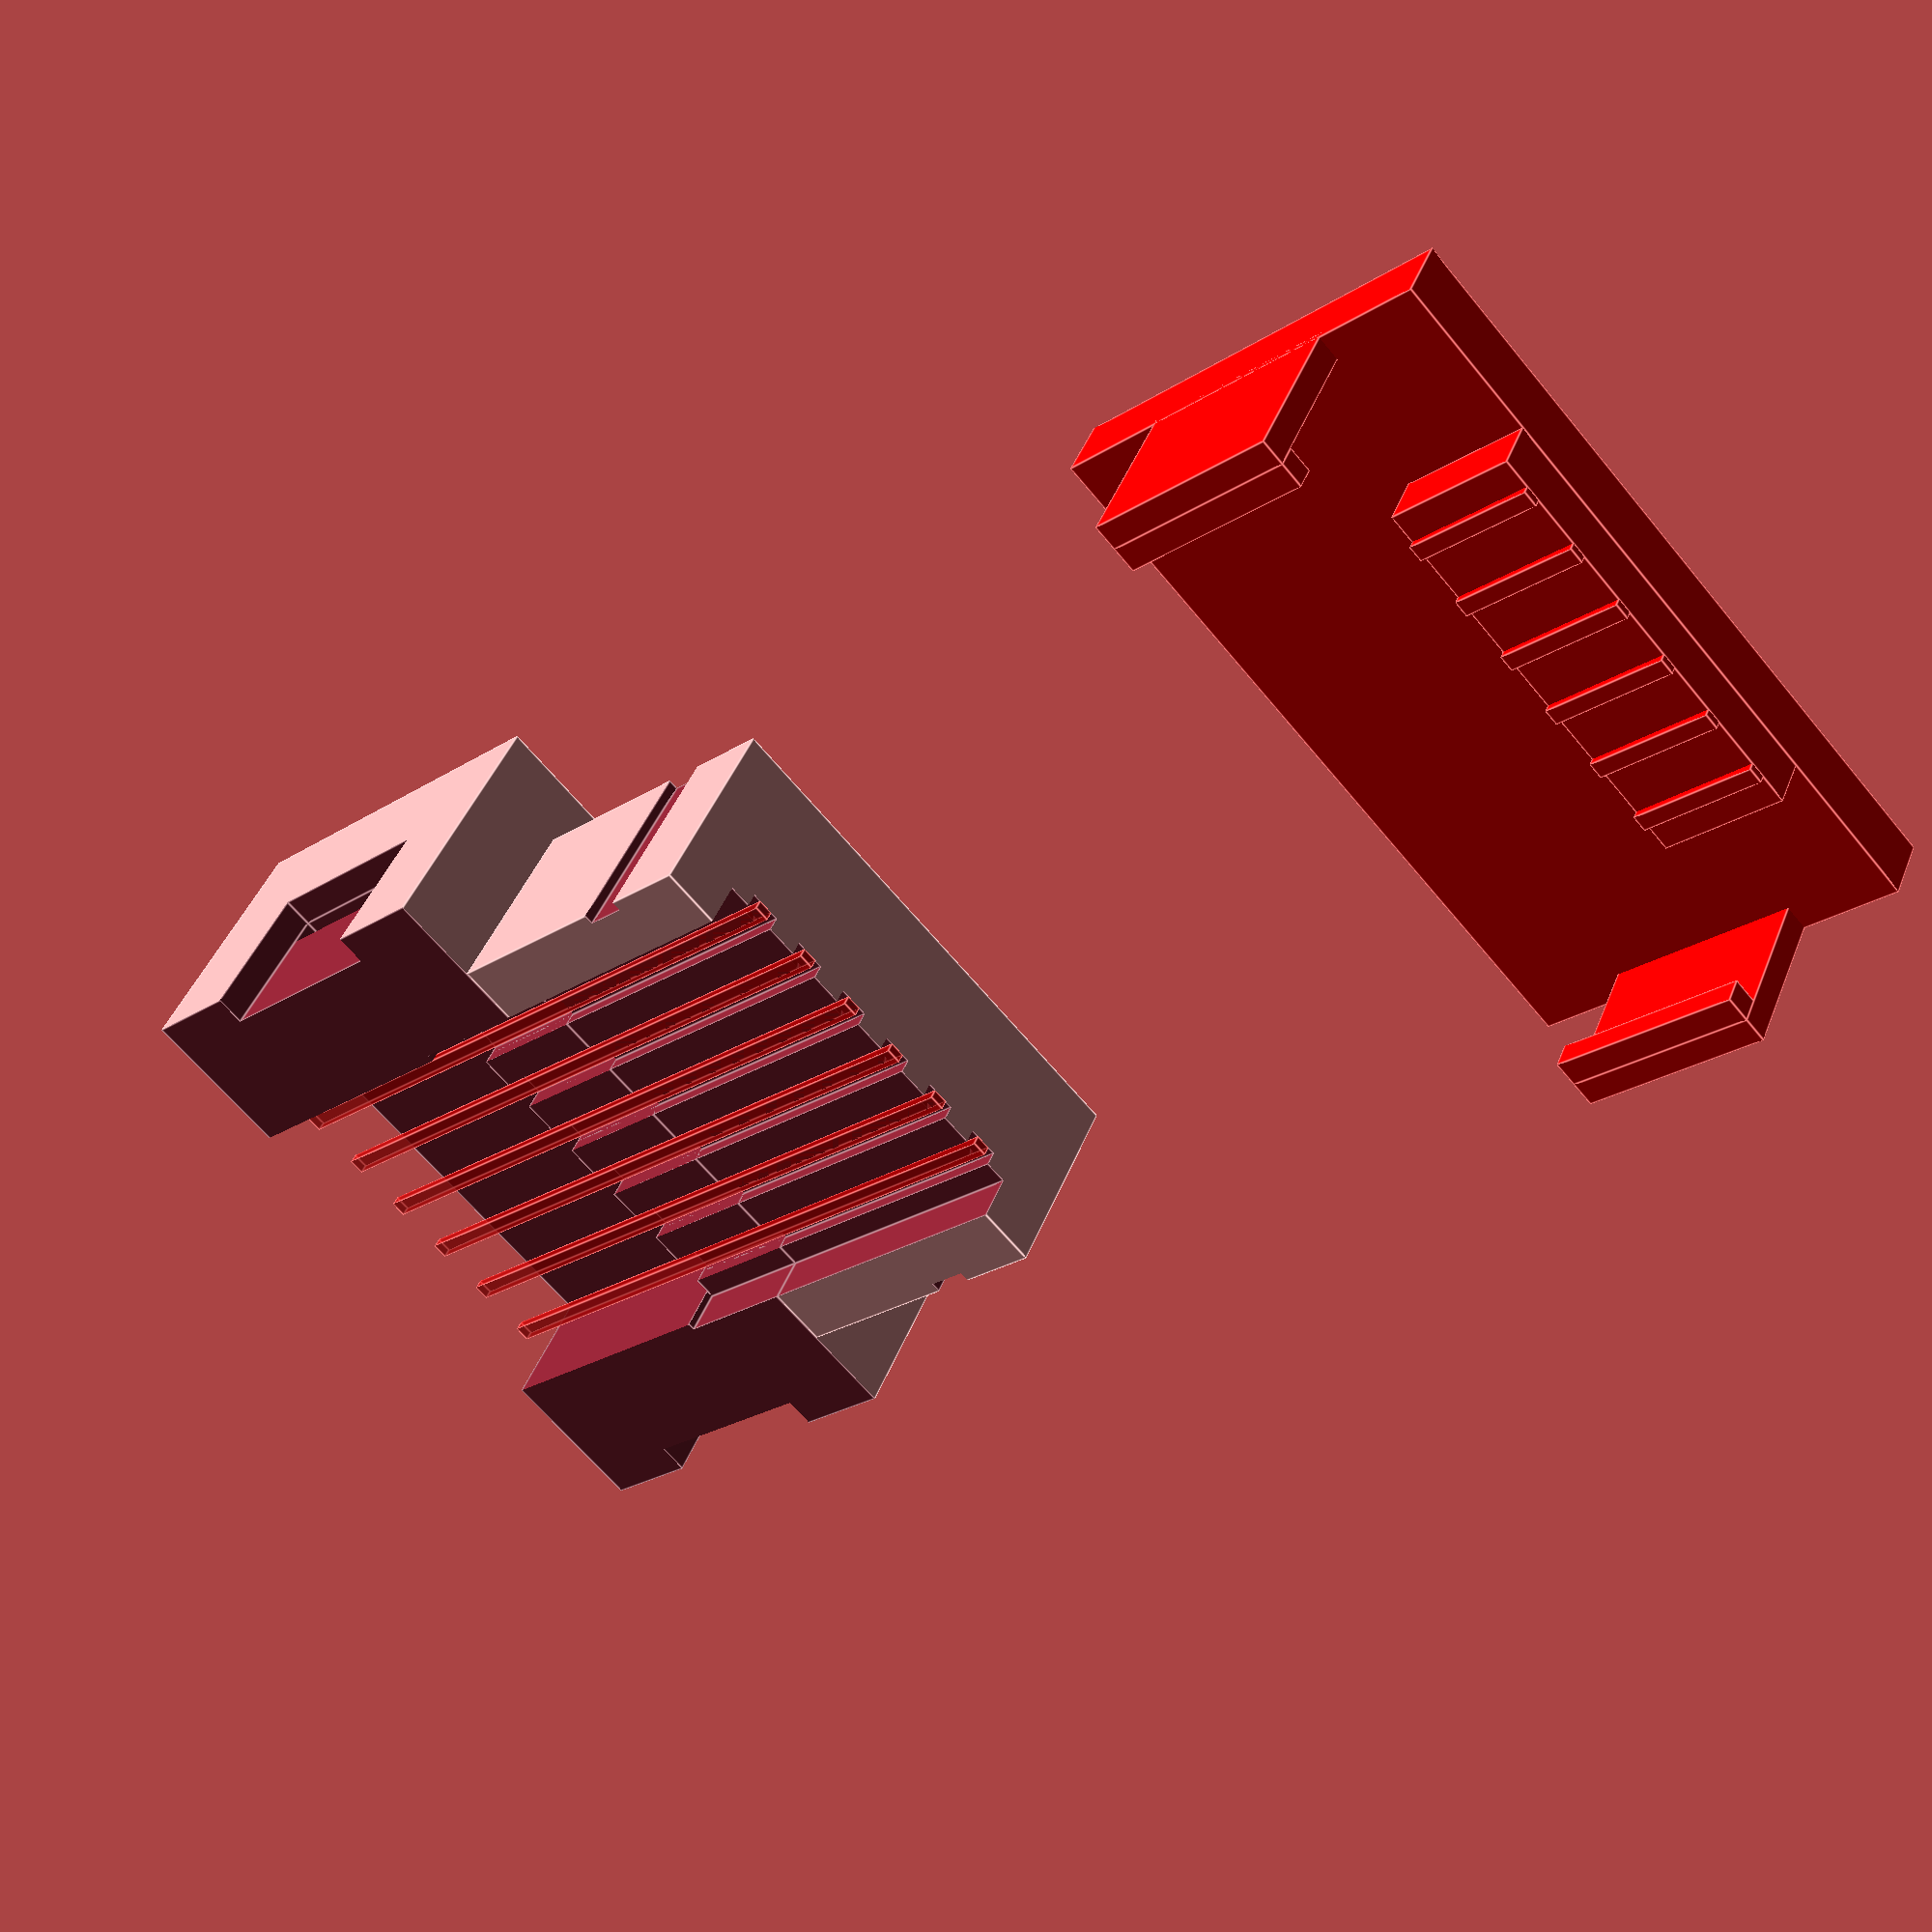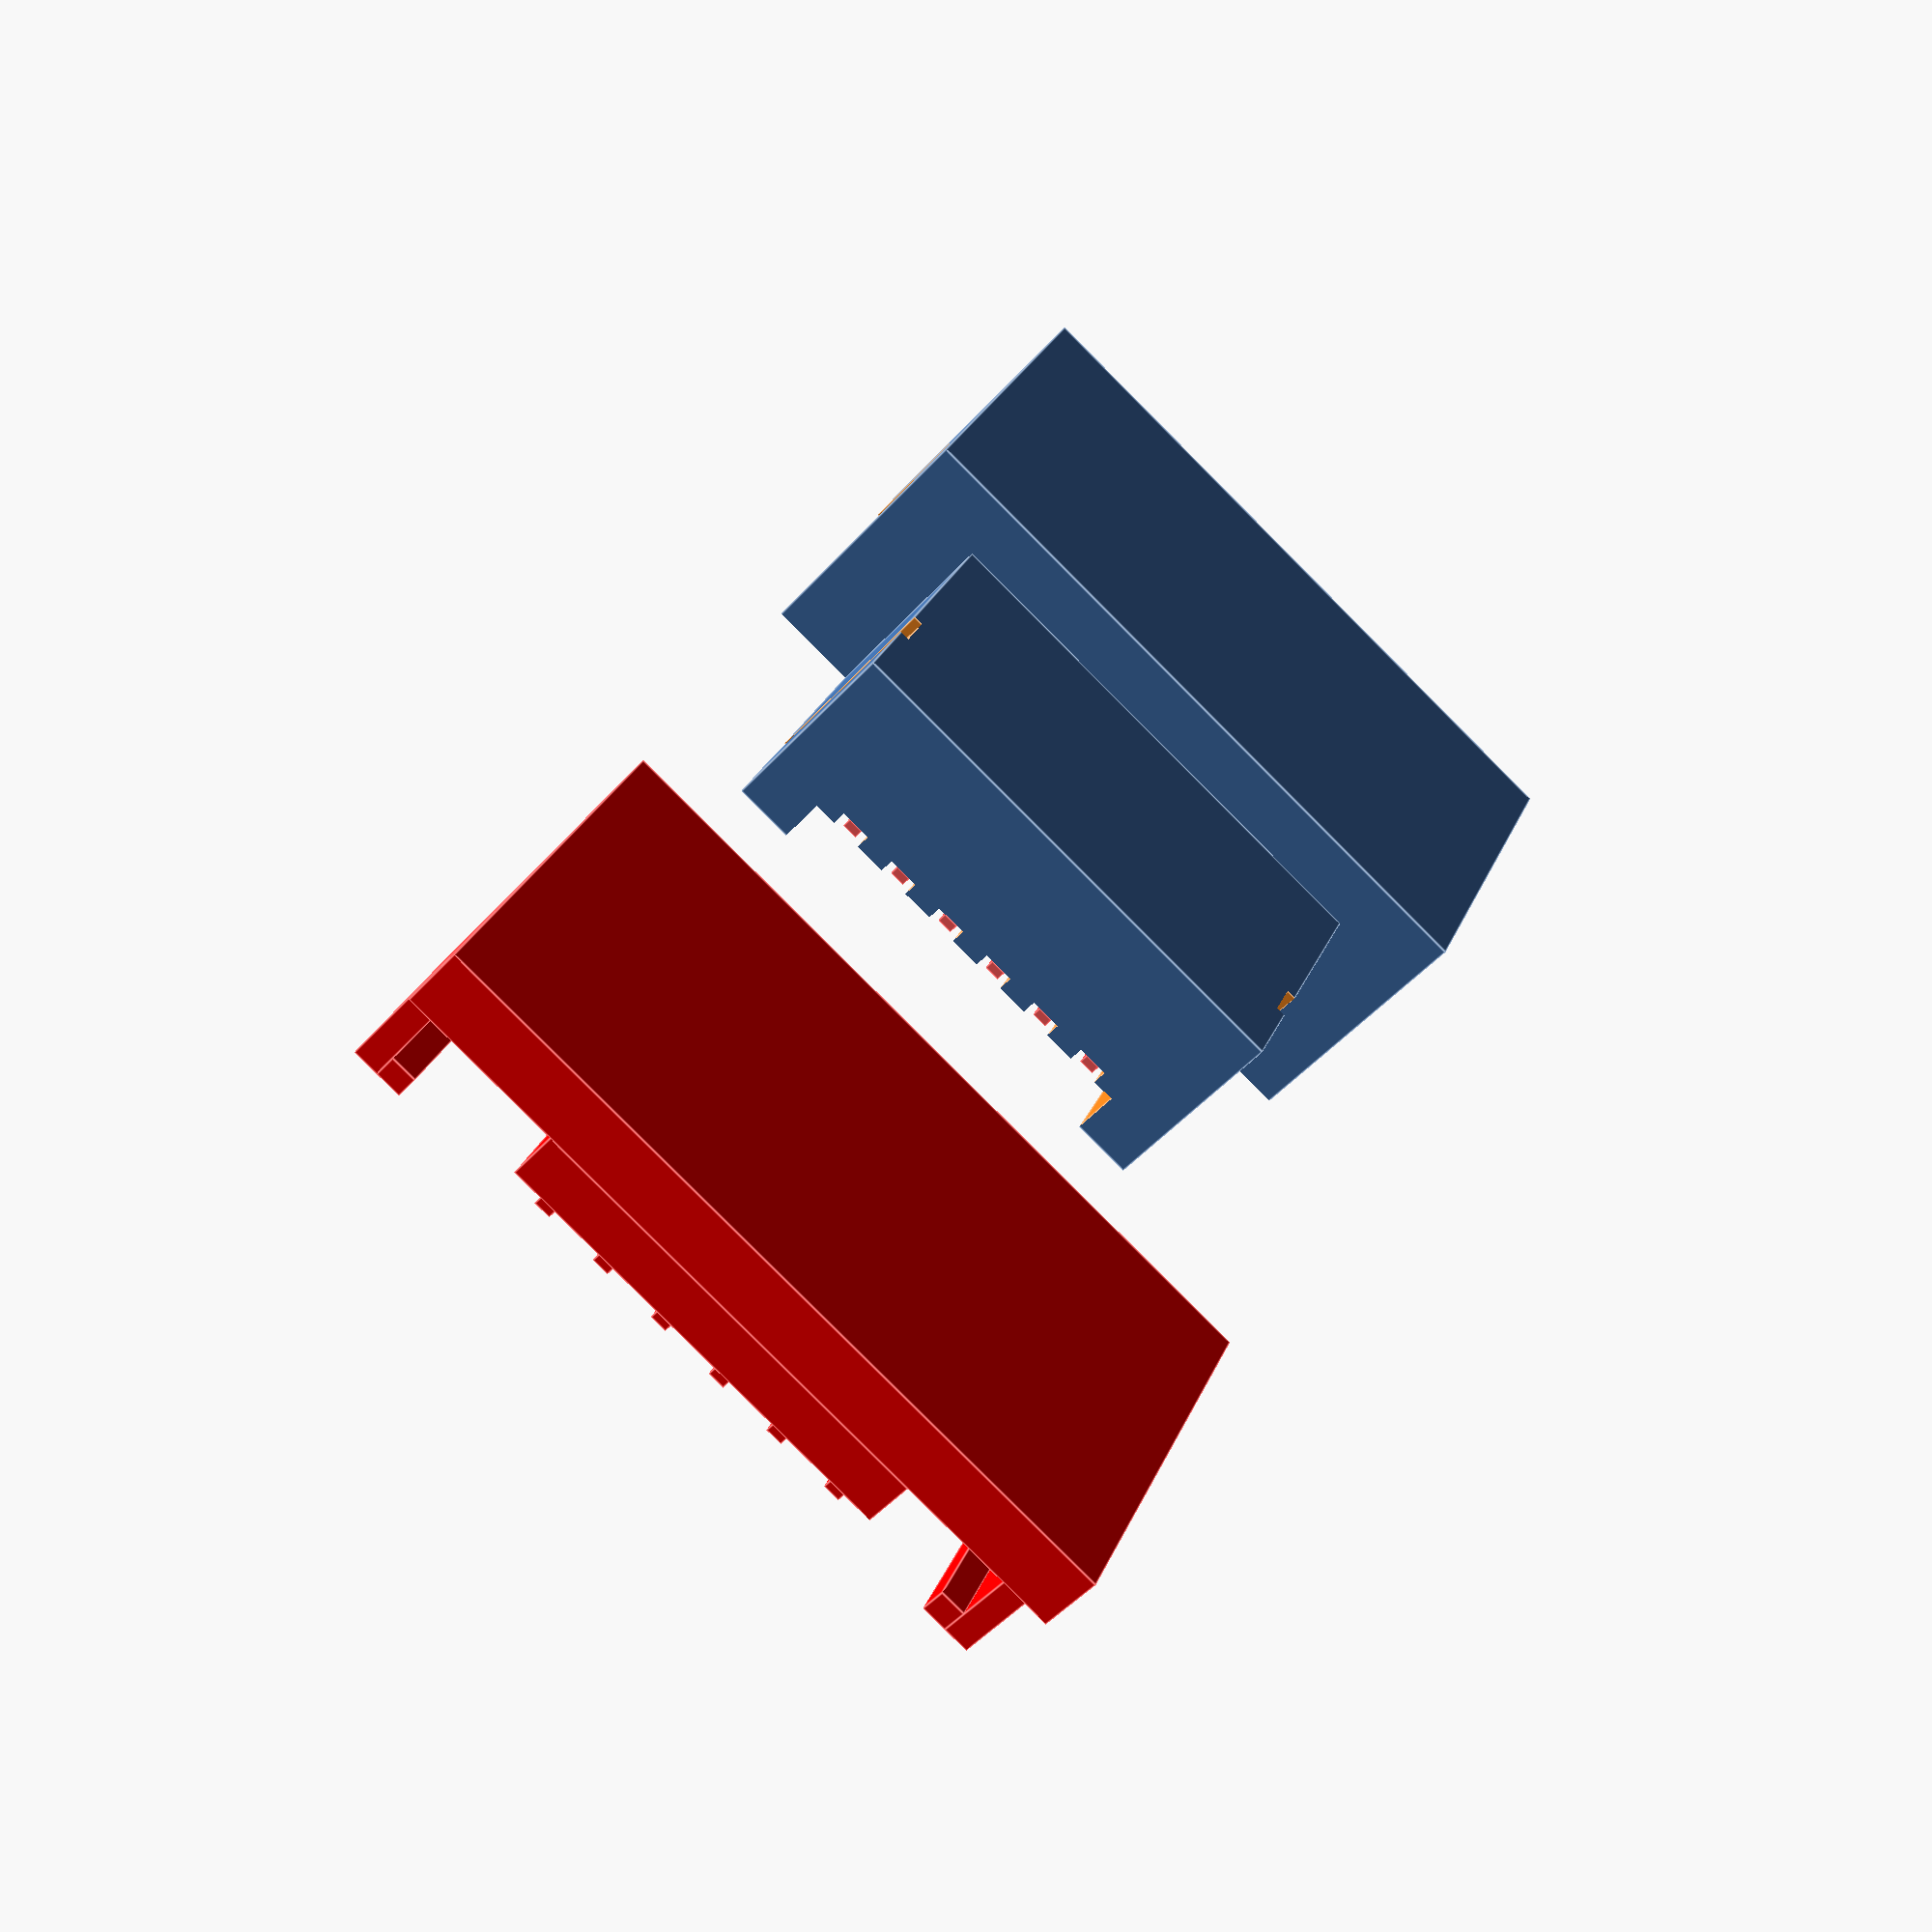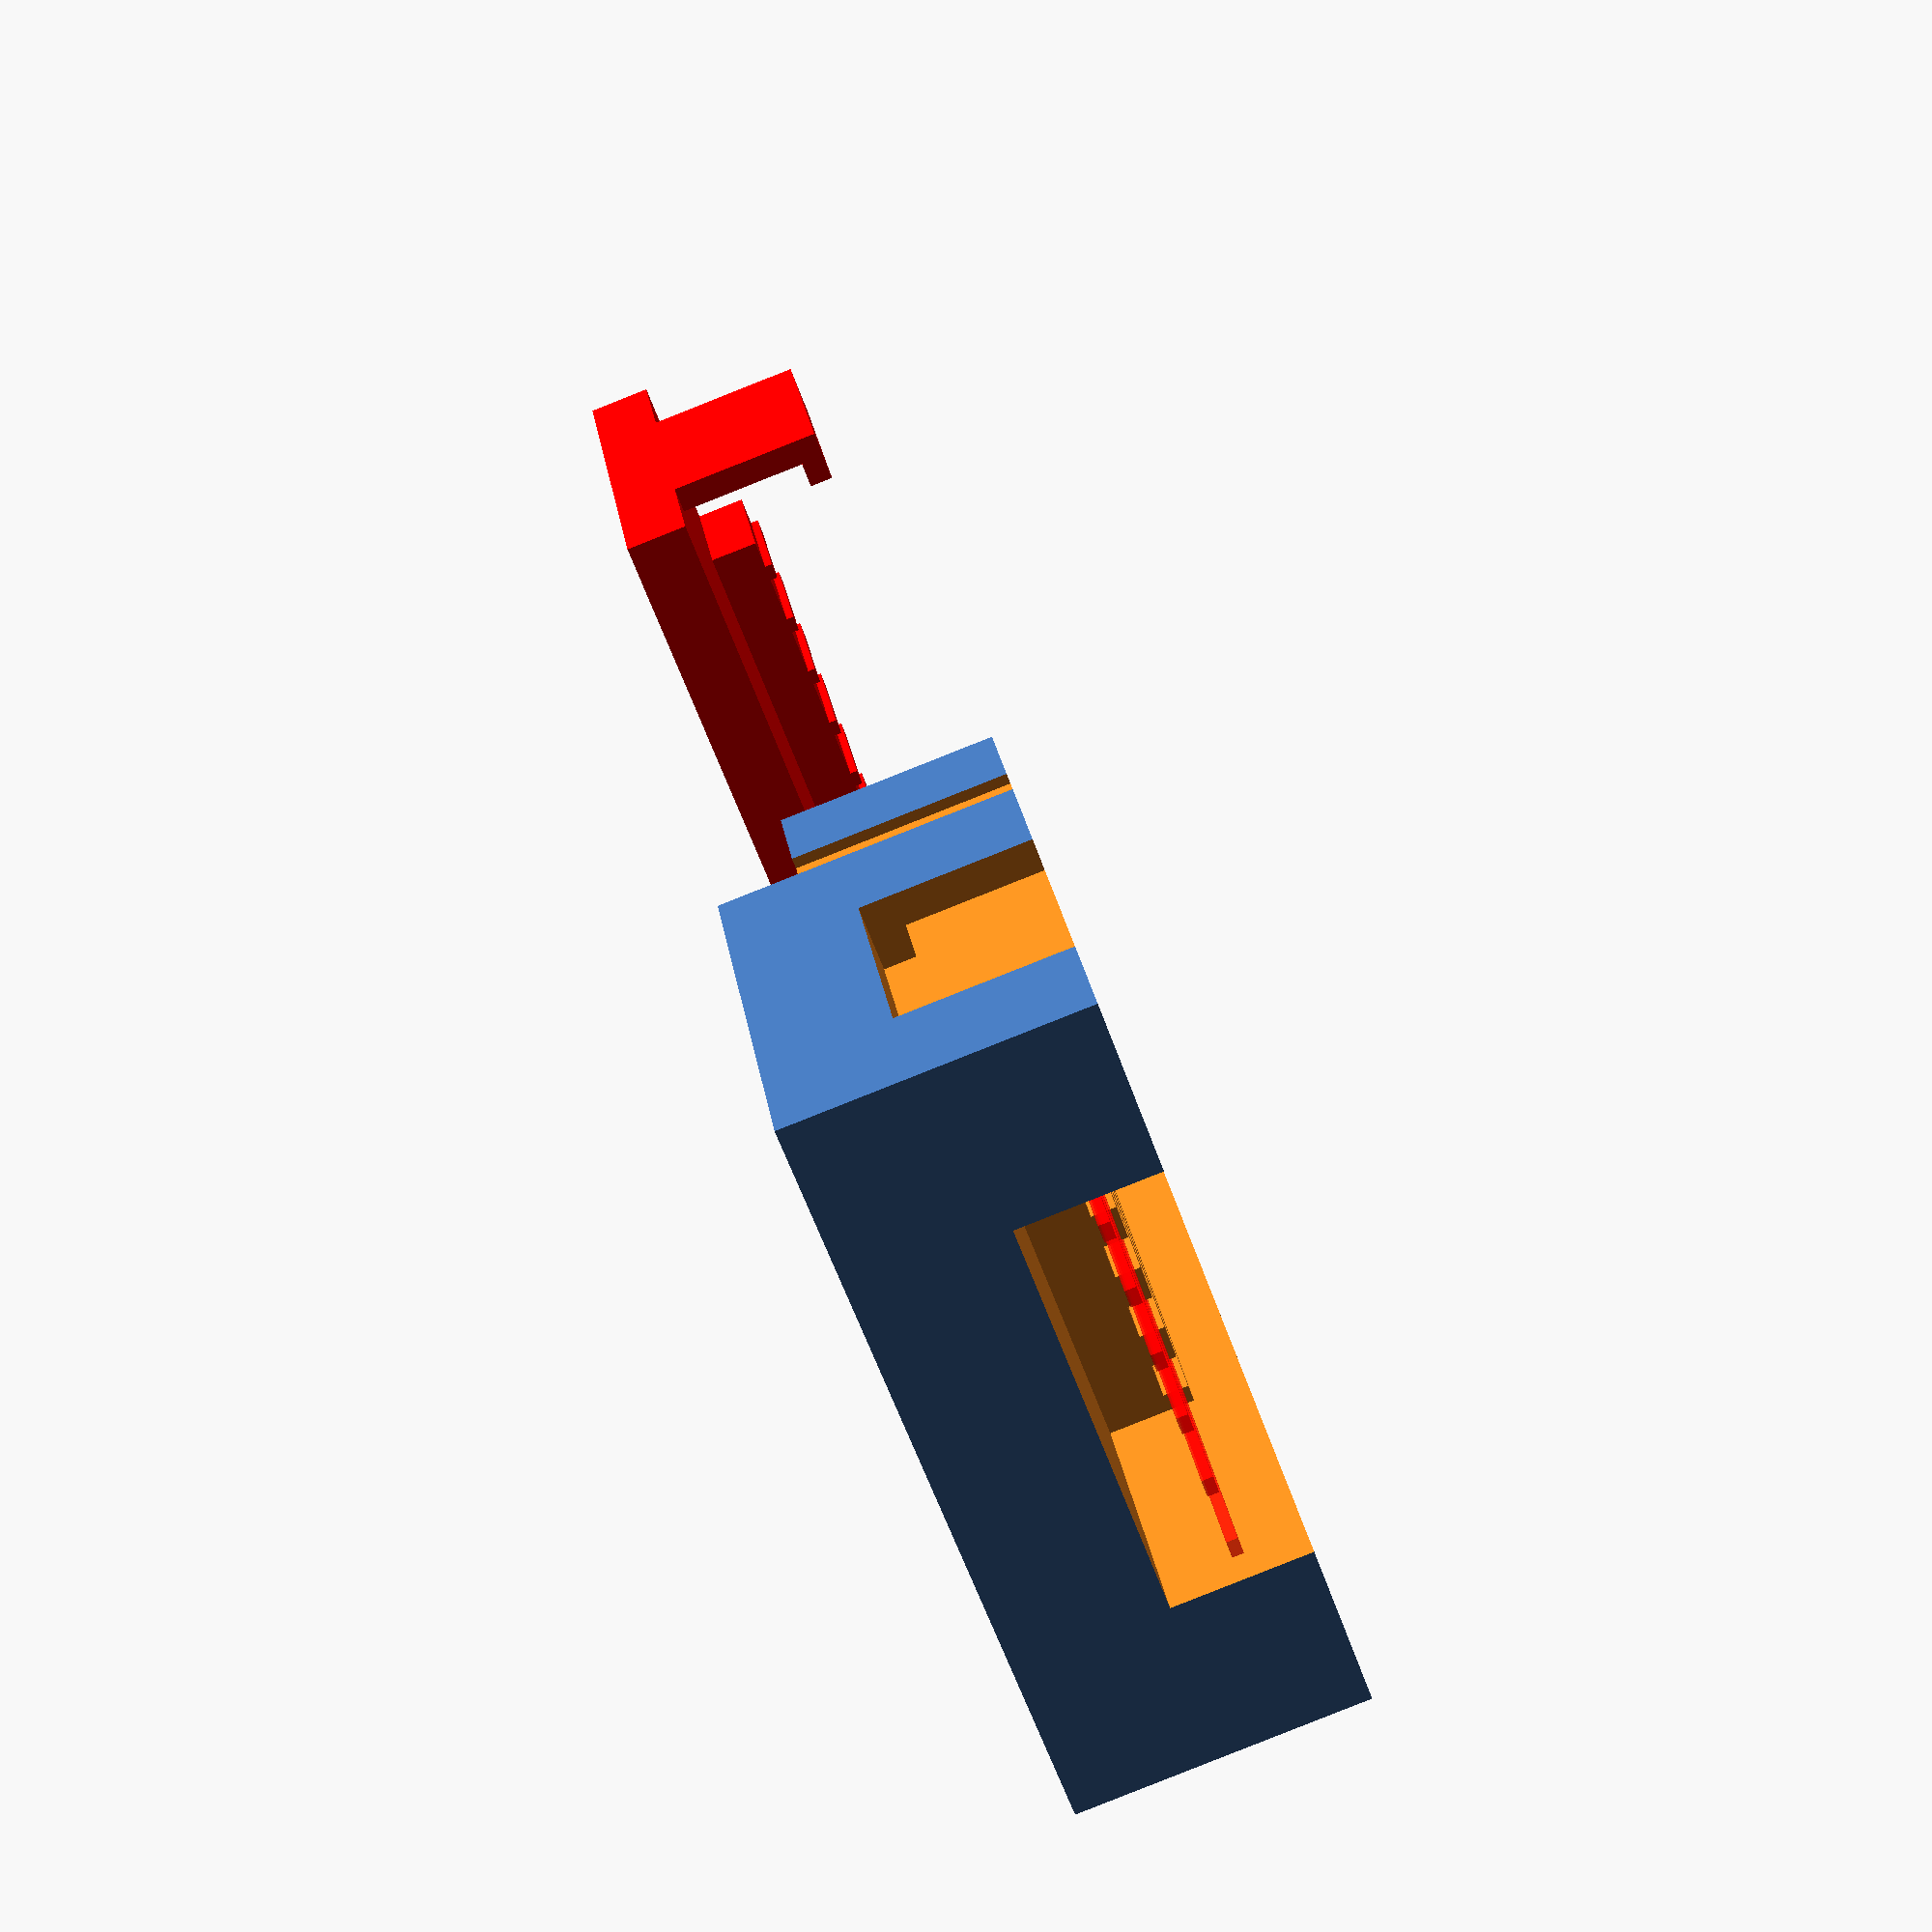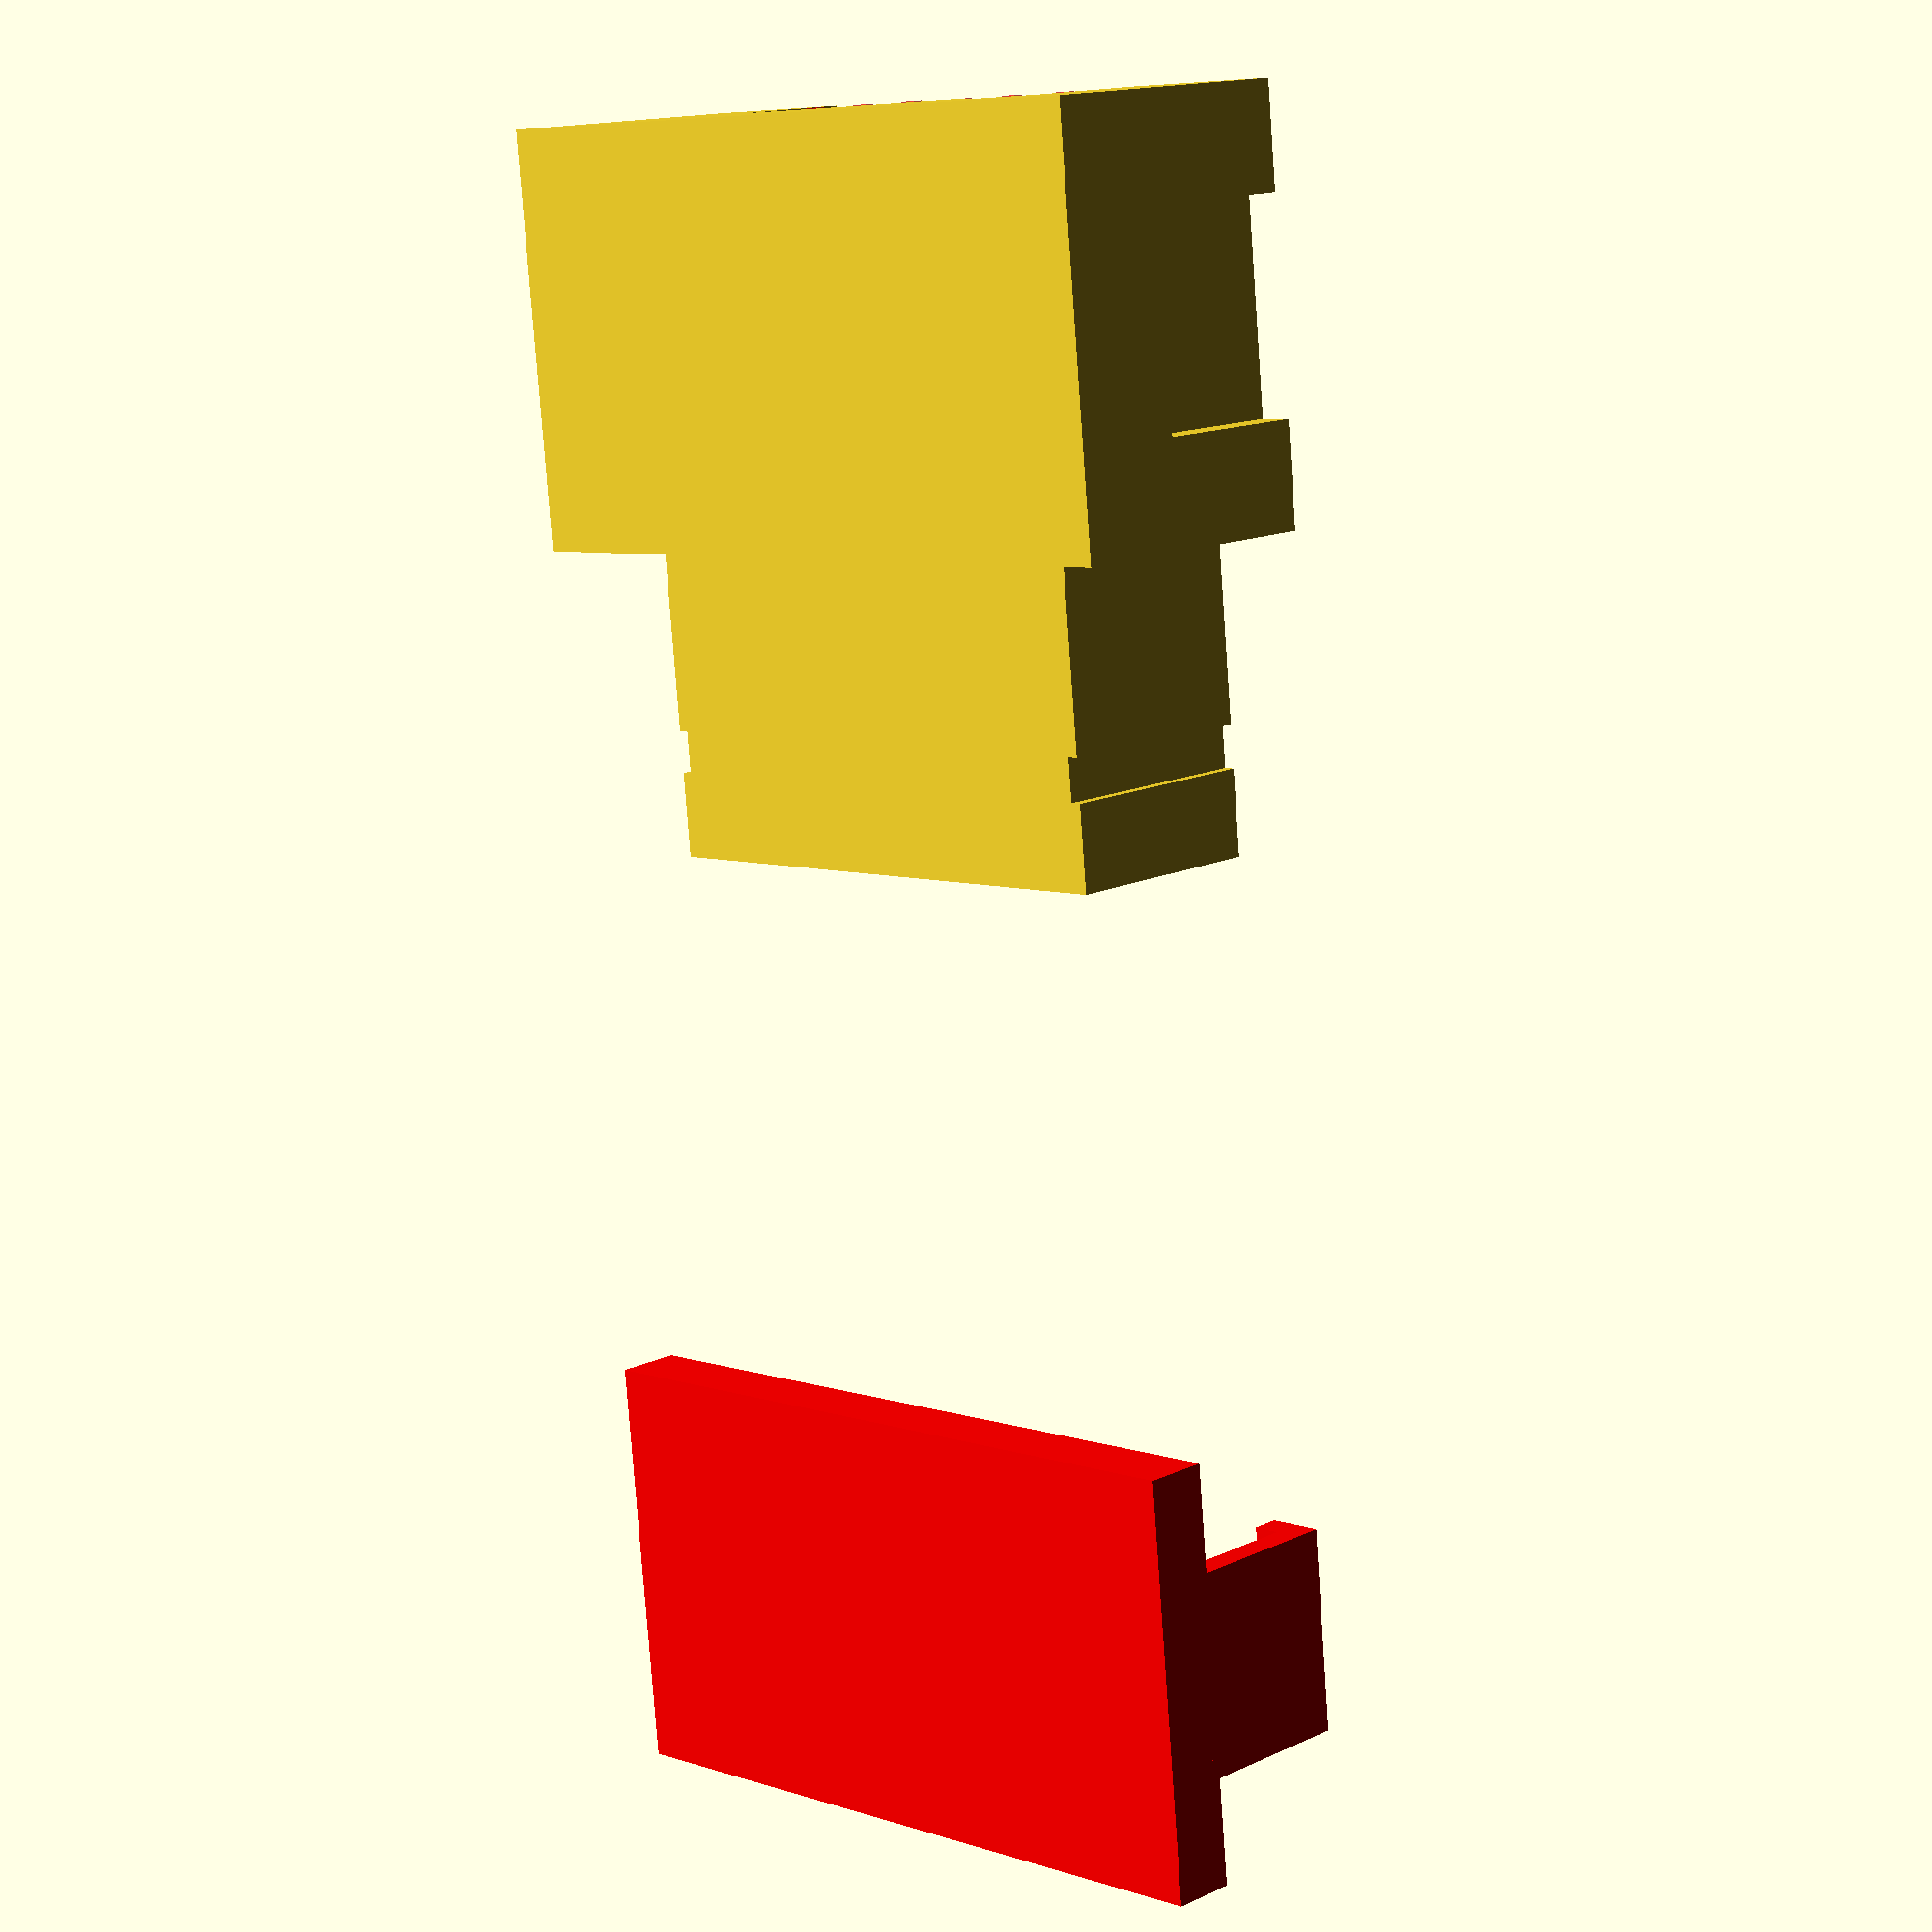
<openscad>
/*
 * Attempt to design Powered Up-compatible power/data connector.
 */
 
 // Controls to split out the parts
 render_base = 1;
 render_clip = 1;
 // Reposition clip for printing layout
 flip_clip = 1;
 
 
 // Contact area
 // Critical dimensions to fit the socket are:
 //
 // Edge guides: fit in slot 1mm high, 1.2mm wide
 //
 // Contact area: 3.3mm high, 7.90 wide (not inc edge guides)
 //
 // Total plug width 10.4 (7.9 + 1.2*2)
 //
 // Total plug height max 4.3 (1.0 + 3.3)
 //
 // Total plug contact area depth something appx 5.65..5.90
 //
 // Connector pitch is same as standard SATA cable: 1.27mm i.e 0.05in, or 1/2 the "standard" 2.54 or 0.10 inch pitch. Pin width is half the "standard" 0.635 mm or 0.025in, at 0.3175mm or 0.0125in.
 //
 // Note plug has some alignment features too. Small insets on sides for protrusions in socket to engage with. Small bump on end of contact area to align contacts by engaging with deepest part of socket.

contact_holder_contacts_width = 7.9;
contact_holder_edge_guide_width = 1.2;
// Therefore total width of plug is approx 10.25 or 10.30
contact_holder_total_width = contact_holder_contacts_width + contact_holder_edge_guide_width*2;

// This should add up to the contact holder thickness of 4.0mm.
// Some adjustment will be required.
contact_holder_edge_guide_height = 0.95;
contact_holder_contact_inset_height = 0.30;
contact_holder_base_height = 2.75;

contact_holder_total_height = contact_holder_edge_guide_height + contact_holder_contact_inset_height + contact_holder_base_height;

// Standard pitch, same as SATA. Separation varies with contact width, this is for flat trace style contacts. The contacts should be centered and evenly spaced. Contact height can vary a bit by the looks, the contacts are sprung on the socket end.
contact_count = 6;
contact_pitch = 1.27;
contact_width = 0.3175;
contact_height = 0.2;
contact_inset_width = contact_pitch/2;
// How far the contact grooves should extend into the handle part
contact_inset_extra_length = 2.5;

// notch placement for where contacts should slot into plug - distance from end
contact_termination_hole_length_inset = 0.3;
contact_termination_hole_length = contact_width*3;

contact_holder_length = 5.90;

// Less dimensoinally critical, the handle part
handle_length = 7.8;
handle_width = 13.9;
handle_height = 6.4;

// cable-hole area in handle
handle_cable_hole_width = contact_pitch*6;
handle_cable_hole_height = contact_pitch*2;

// side-grip notches in sides of plug
side_notch_xoff = 3.5;
side_notch_x = 0.8;
side_notch_y = 0.2;

s = 0.001;

// Plug part
module plug() {
difference()
{
    // Form a solid to cut pieces out from
    union() {
        
        // Main contact area chunk
        cube([
            contact_holder_length,
            contact_holder_total_width,
            contact_holder_total_height
            ]);
            
        // The holder part. Dimensions aren't so critical, but might as well
        // match the original.
        translate([
            -handle_length +s,
            -(handle_width - contact_holder_total_width)/2,
            -(handle_height - contact_holder_total_height)/2
        ])
        difference()
        {
            cube([
                handle_length+2*s,
                handle_width,
                handle_height
            ]);
        }
    }

    // Cut the way between the contacts on the contact area, removing the edge-guide part.
    translate([
        -s,
        -s + contact_holder_edge_guide_width,
        -s + contact_holder_base_height + contact_holder_contact_inset_height
    ])
    cube([
        contact_holder_length + 2*s,
        contact_holder_contacts_width + 2*s,
        contact_holder_edge_guide_height + 2*s
        ]);
    
    // In the main contacts area, cut inset grooves for the contacts to ride in. These can be customised. They deliberately extend into the handle-part.
    let(contact_edge_inset = (contact_holder_contacts_width - (6*contact_pitch))/2)
    translate([0, contact_holder_edge_guide_width + contact_edge_inset, 0])
    {
        // Main contacts area
        for (c = [1 : 6]) {
            // Pitch is the critical factor in contact placement.  At a pitch of 1.27mm, the width is 7.62mm. The measured 7.9 is because there are lips on the edges. Place contacts from center out. This is the cutouts.
            // This both makes the wire channels in the front and the holes for the conductors in the back plug cutout.
            translate([0, (contact_pitch - contact_inset_width)/2, 0])
            {
                translate([
                    -s - contact_inset_extra_length,
                    (c-1)*contact_pitch
                    ,contact_holder_base_height
                ])
                cube([
                    contact_holder_length + contact_inset_extra_length+s*2,
                    contact_inset_width,
                    contact_holder_contact_inset_height
                    ]);
                
                // Cut notches for the contacts to slot into to hold
                // them in place. These go near the end of the plug. Back-sloped so they tend to hold position.
                
                translate([
                    contact_holder_length - contact_termination_hole_length_inset - contact_height,
                    (c-1)*contact_pitch,
                    contact_holder_base_height
                ])
                rotate([0,25,0])
                translate([
                    0,
                    (contact_pitch/2 - contact_width)/2,
                    -contact_termination_hole_length*0.95
                ])
                cube([
                    contact_height+s,
                    contact_width+s,
                    contact_termination_hole_length
                ]);
                
                // Cut the holes for the conductors through the plug hole a bit bigger
                // so it's easier to run them.
                translate([
                    -s-contact_inset_extra_length,
                    (c-1)*contact_pitch,
                    contact_holder_base_height - contact_holder_contact_inset_height/2
                ])
                cube([
                    contact_inset_extra_length+4*s,
                    contact_inset_width,
                    contact_holder_contact_inset_height*2
                    ]);
            }
        }
    }
    
    // Cut out the cable space in the plug connector, not including the individual
    // conductor channel holes.
    translate([
        -s - handle_length,
        abs(handle_cable_hole_width-contact_holder_total_width)/2,
        (contact_holder_base_height+contact_holder_contact_inset_height)/2
    ])
    cube([
        handle_length - contact_inset_extra_length + s,
        handle_cable_hole_width,
        handle_cable_hole_height
    ]);
    
    // Cut out the notches for the side grips to engage.
    for (i = [0,1])
    translate([
        side_notch_xoff,
        -s + i*(contact_holder_total_width-side_notch_y),
        -s
    ])
    cube([
        side_notch_x,
        side_notch_y+2*s,
        contact_holder_total_height+2*s
    ]);
        
}
}

// Support cutting out a separate clip in the handle
//
// The clip tolerance should be +ve for the clip and negative when used as a mask. It affects the clip tooth size and clip width and length.
module plug_clamp(clip_tolerance) {
union()
{
    // Clampdown area over contacts
    translate([
        -s - contact_inset_extra_length,
        -s + contact_holder_edge_guide_width - clip_tolerance/2,
        -s + contact_holder_base_height + contact_holder_contact_inset_height
    ])
    cube([
        contact_inset_extra_length + 2*s,
        contact_holder_contacts_width + 2*s + clip_tolerance,
        contact_holder_edge_guide_height + 2*s
        ]);

    // lid
    translate([
        -handle_length -s,
        -s -(handle_width - contact_holder_total_width)/2,
        contact_holder_total_height-s
    ])
    difference()
    {
        cube([
            handle_length+6*s,
            handle_width+2*s,
            (handle_height - contact_holder_total_height)/2 + 2*s
        ]);
    }
    
    // cutouts in sides for clips
    let(
        clip_length = handle_length/2 + clip_tolerance,
        clip_width = (handle_width - contact_holder_total_width)/6 + clip_tolerance,
        clip_height = contact_holder_total_height * 0.75,
        clip_tooth_length = clip_width,
        clip_tooth_width = clip_width
    )
    translate([
        -handle_length * 0.75 - clip_tolerance/2,
        0,
        contact_holder_total_height - clip_height - clip_tolerance/2
    ])
    {
        translate([0, -(handle_width - contact_holder_total_width)/2 - s, 0])
        {
            cube([clip_length, clip_width, clip_height + abs(clip_tolerance)]);
        
            translate([0, clip_width - s, 0])
            cube([clip_length, clip_tooth_width + s, clip_tooth_length + clip_tolerance/2]);
        }
        
        translate([0, handle_width/2 + contact_holder_total_width/2 - clip_width + s, 0])
        {
            cube([clip_length, clip_width, clip_height + abs(clip_tolerance)]);
            
            translate([0, -clip_width - s, 0])
            cube([clip_length, clip_tooth_width + 2* s, clip_tooth_length]);
        }
    }
    
    // Notches to press down on the conductors in their channels
    translate([
        -contact_inset_extra_length,
        contact_holder_total_width/2,
        contact_holder_base_height + contact_holder_contact_inset_height/2
    ])
    for (c = [1:6]) {
    let(coff = (c-3.5)*contact_pitch - contact_width/2)
    translate([0, coff , 0])
    cube([
        contact_inset_extra_length,
        contact_width,
        contact_height
    ]);
}
}
}

module plug_base(clip_tolerance) {
    difference() {
        plug();
        plug_clamp(-clip_tolerance);
    }
}


translate([0,0,contact_holder_base_height/2])
{
    if (render_base) plug_base(0);

    if (render_clip) {
        let (
            clip_rotate = flip_clip ? 180 : 0,
            clip_xoff = flip_clip ? (contact_holder_length + handle_length + 10) : 0,
            clip_yoff = flip_clip ? -contact_holder_total_width : 0,
            clip_zoff = flip_clip ? -contact_holder_total_height : 0
        )
        rotate([clip_rotate,0,0])
        translate([clip_xoff, clip_yoff, clip_zoff])
        color("red") plug_clamp(-0.1);
    }

    // Model the contacts too. Place them from center out.
    if ($preview)
    color("red", 0.5)
    translate([
        -handle_length,
        contact_holder_total_width/2,
        contact_holder_base_height
    ])
    for (c = [1:6]) {
        let(coff = (c-3.5)*contact_pitch - contact_width/2)
        translate([0, coff , 0])
        cube([
            contact_holder_length+handle_length,
            contact_width,
            contact_height
        ]);
    }
}
</openscad>
<views>
elev=135.9 azim=137.5 roll=159.4 proj=p view=edges
elev=228.3 azim=246.1 roll=39.4 proj=p view=edges
elev=86.6 azim=245.2 roll=291.6 proj=p view=solid
elev=165.3 azim=275.8 roll=315.3 proj=p view=solid
</views>
